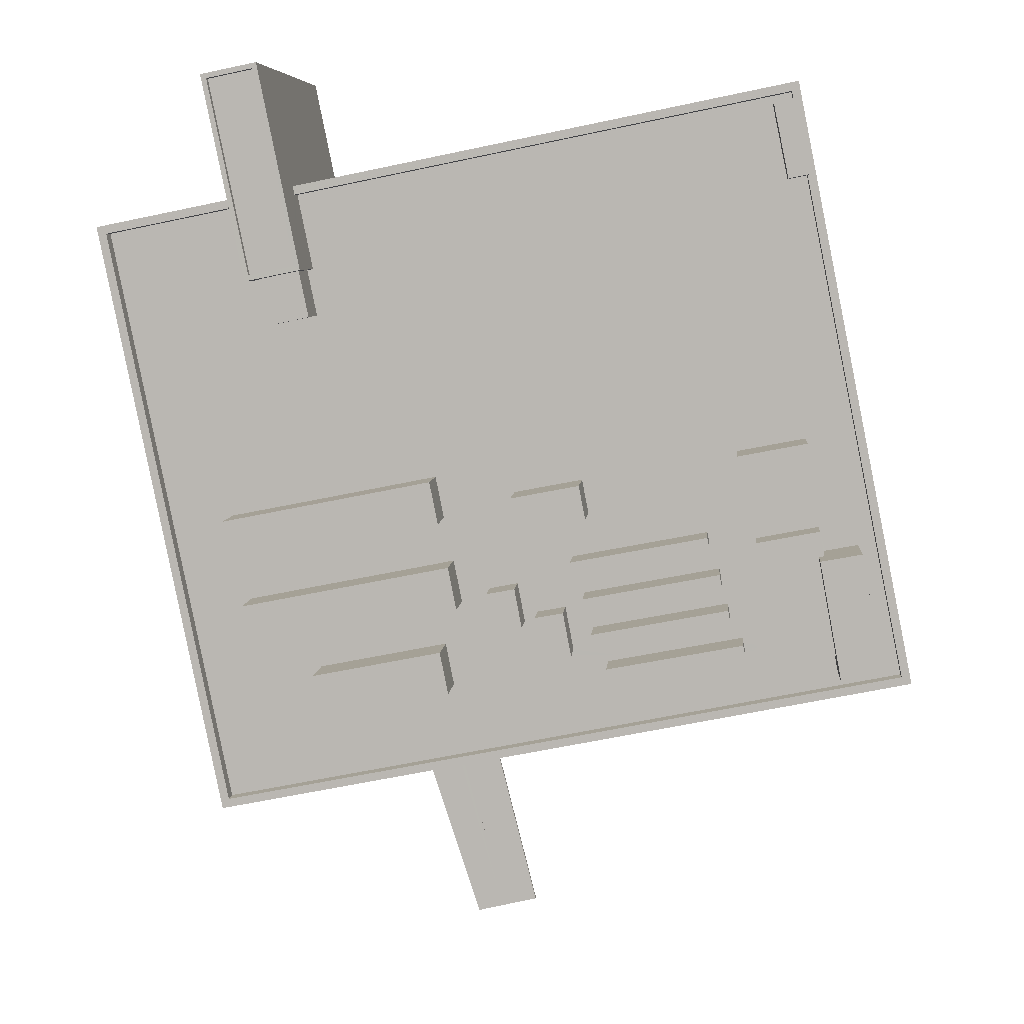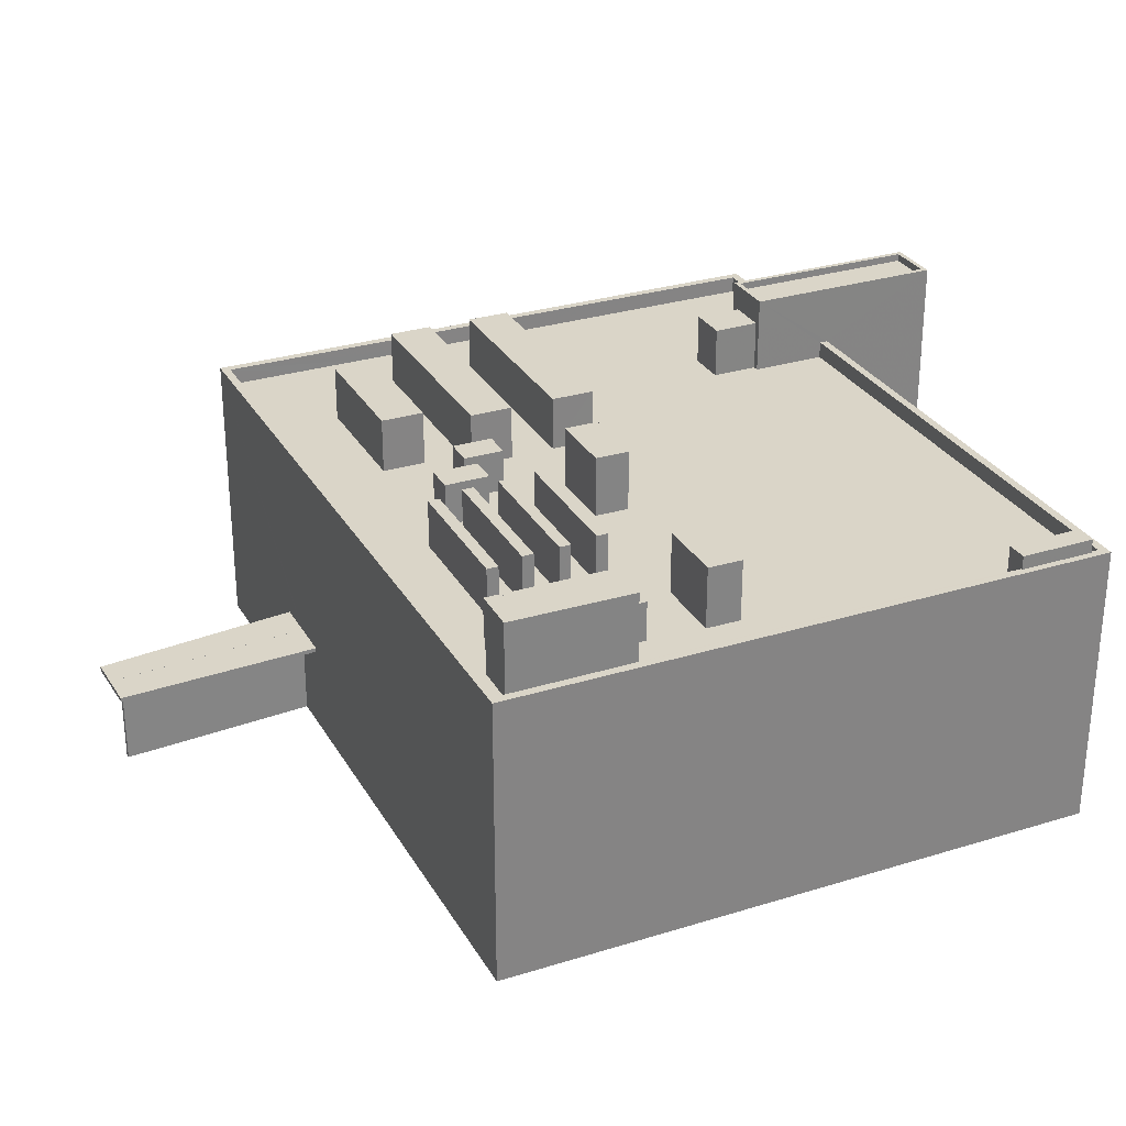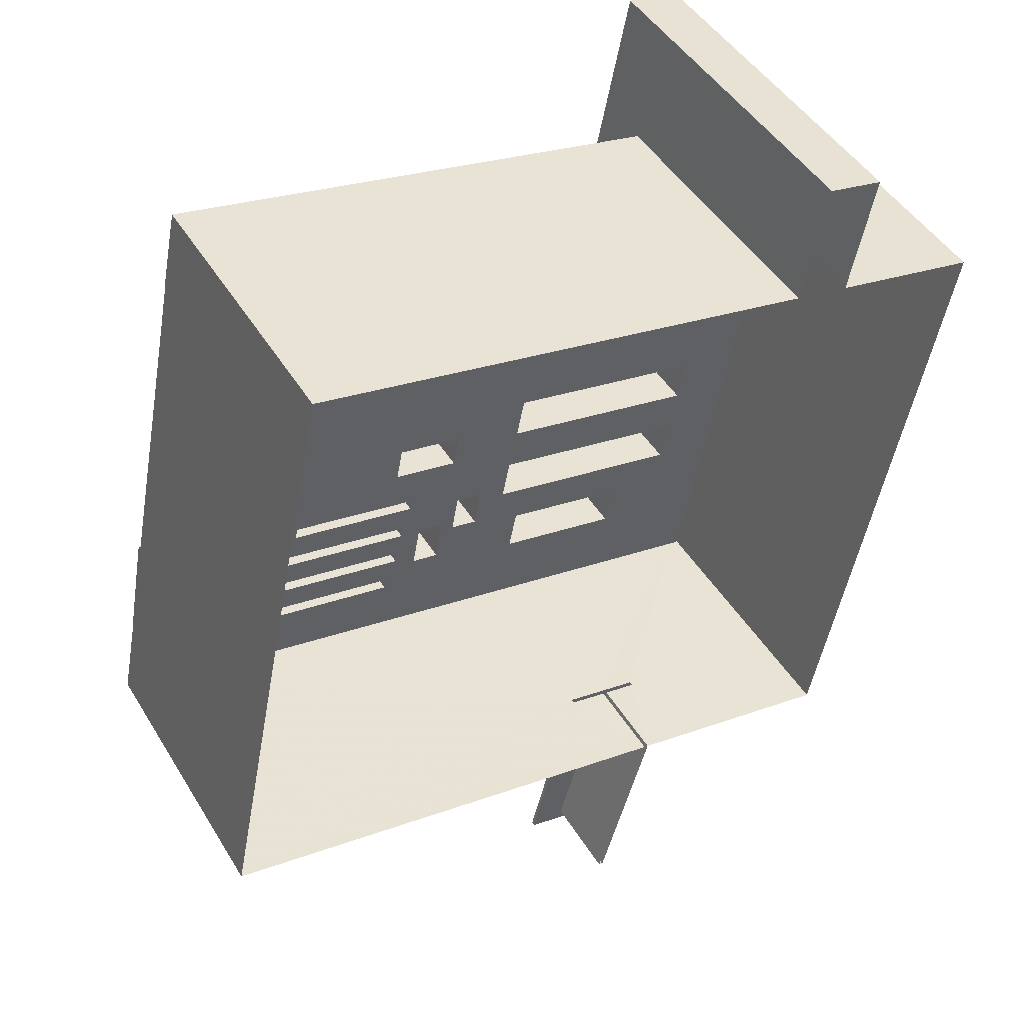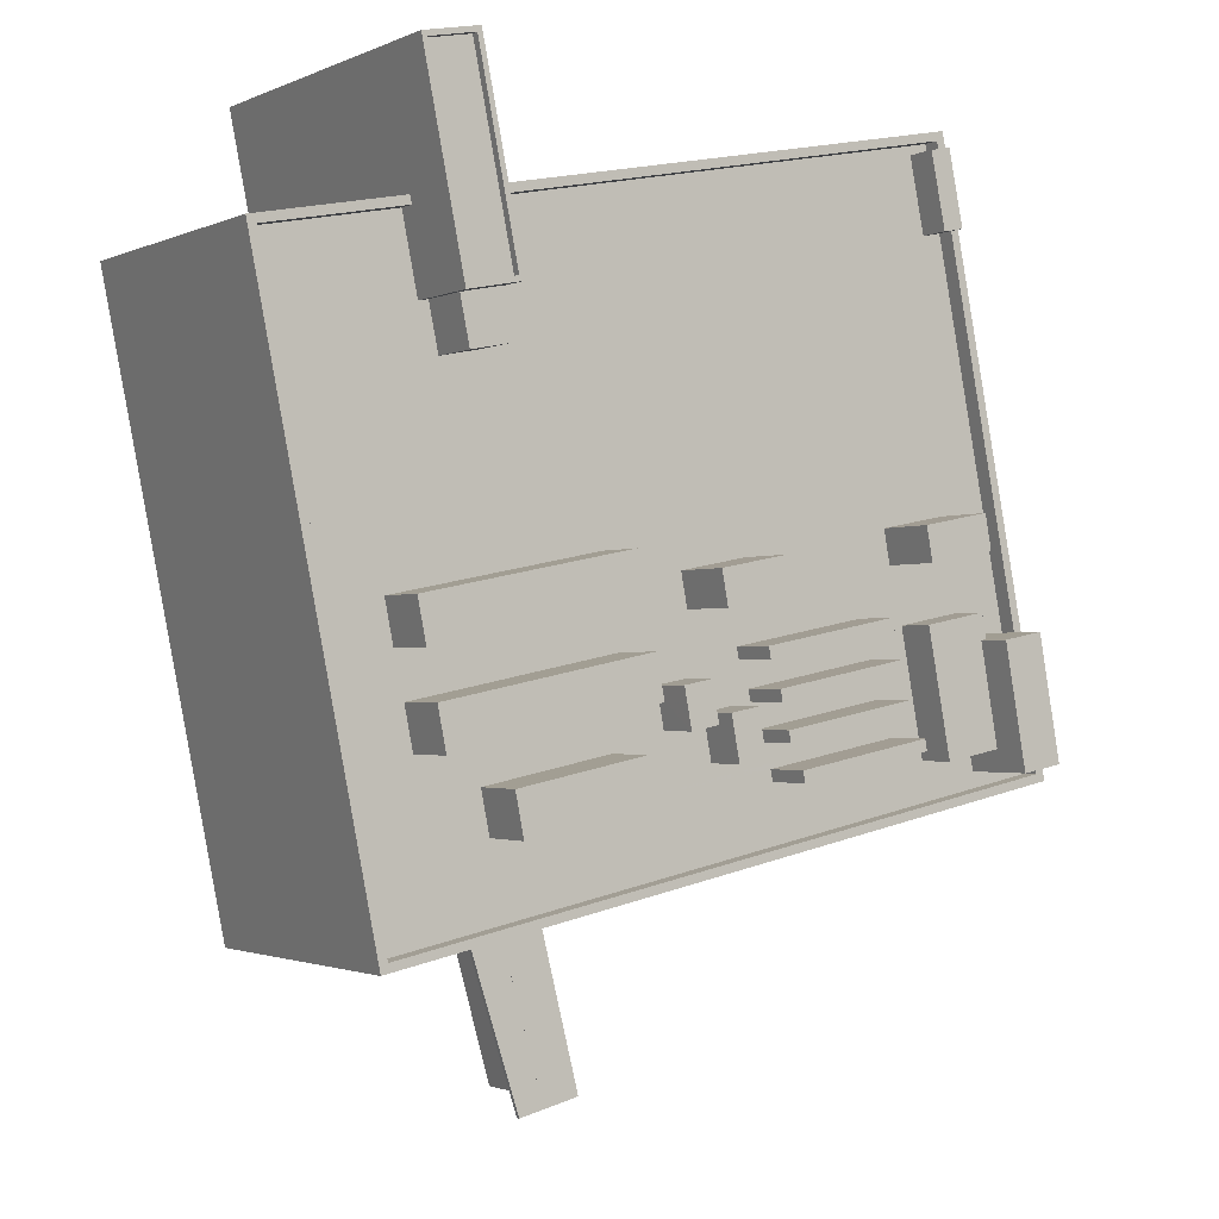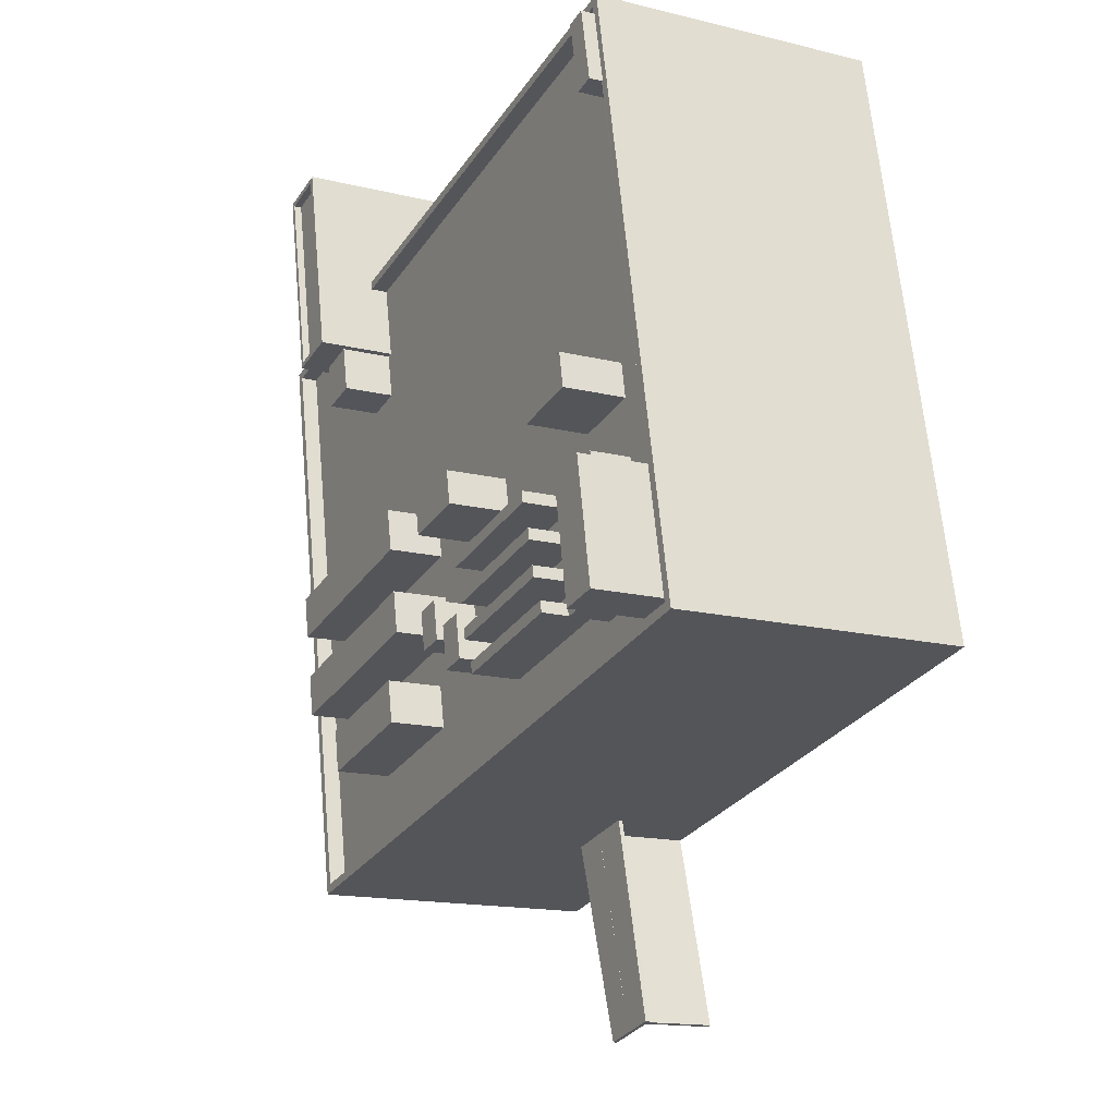
<metadata>
{"format":"obj","ext":"obj","renderer":"f3d","projection":"perspective","resolution":1024,"background":"white","views":[{"elev":6.6,"azim":4.8,"up":"+Y"},{"elev":29.2,"azim":76.7,"up":"+Z"},{"elev":46.4,"azim":150.2,"up":"+Y"},{"elev":-1.6,"azim":-33.2,"up":"+Y"},{"elev":-15.4,"azim":62.5,"up":"+Y"}]}
</metadata>
<code>
v -1.189e+04 -3.474e+04 36.46
v -1.188e+04 -3.477e+04 36.47
v -1.191e+04 -3.478e+04 36.46
v -1.192e+04 -3.475e+04 36.46
v -1.192e+04 -3.474e+04 36.46
v -1.193e+04 -3.475e+04 36.46
v -1.193e+04 -3.474e+04 36.46
v -1.191e+04 -3.479e+04 36.47
v -1.191e+04 -3.479e+04 36.47
v -1.193e+04 -3.475e+04 36.46
v -1.193e+04 -3.478e+04 36.46
v -1.191e+04 -3.478e+04 36.46
v -1.192e+04 -3.478e+04 41.68
v -1.191e+04 -3.479e+04 41.68
v -1.191e+04 -3.479e+04 41.68
v -1.191e+04 -3.479e+04 41.68
v -1.191e+04 -3.479e+04 41.68
v -1.191e+04 -3.478e+04 41.68
v -1.191e+04 -3.478e+04 41.68
v -1.191e+04 -3.478e+04 41.68
v -1.191e+04 -3.479e+04 41.93
v -1.191e+04 -3.478e+04 41.93
v -1.191e+04 -3.478e+04 41.93
v -1.191e+04 -3.479e+04 41.93
v -1.192e+04 -3.478e+04 41.93
v -1.191e+04 -3.479e+04 41.93
v -1.191e+04 -3.479e+04 41.93
v -1.191e+04 -3.478e+04 41.93
v -1.191e+04 -3.478e+04 41.93
v -1.191e+04 -3.479e+04 41.93
v -1.191e+04 -3.479e+04 41.93
v -1.191e+04 -3.478e+04 41.93
v -1.193e+04 -3.477e+04 52.55
v -1.193e+04 -3.477e+04 52.55
v -1.193e+04 -3.477e+04 52.55
v -1.193e+04 -3.477e+04 52.55
v -1.191e+04 -3.477e+04 52.55
v -1.191e+04 -3.476e+04 52.55
v -1.191e+04 -3.477e+04 52.55
v -1.192e+04 -3.477e+04 52.55
v -1.191e+04 -3.477e+04 52.55
v -1.191e+04 -3.477e+04 52.55
v -1.191e+04 -3.477e+04 52.55
v -1.191e+04 -3.477e+04 52.55
v -1.191e+04 -3.477e+04 52.55
v -1.19e+04 -3.476e+04 52.55
v -1.191e+04 -3.477e+04 52.55
v -1.191e+04 -3.477e+04 52.55
v -1.191e+04 -3.477e+04 52.55
v -1.191e+04 -3.477e+04 52.55
v -1.191e+04 -3.477e+04 52.55
v -1.19e+04 -3.477e+04 52.55
v -1.19e+04 -3.477e+04 52.55
v -1.19e+04 -3.477e+04 52.55
v -1.191e+04 -3.477e+04 52.55
v -1.192e+04 -3.475e+04 52.55
v -1.192e+04 -3.476e+04 52.55
v -1.192e+04 -3.475e+04 52.55
v -1.193e+04 -3.477e+04 52.55
v -1.193e+04 -3.475e+04 52.55
v -1.192e+04 -3.475e+04 52.55
v -1.193e+04 -3.475e+04 52.55
v -1.192e+04 -3.475e+04 52.55
v -1.189e+04 -3.477e+04 52.55
v -1.19e+04 -3.478e+04 52.55
v -1.189e+04 -3.477e+04 52.55
v -1.189e+04 -3.477e+04 52.55
v -1.19e+04 -3.477e+04 52.55
v -1.189e+04 -3.477e+04 52.55
v -1.19e+04 -3.474e+04 52.55
v -1.191e+04 -3.474e+04 52.55
v -1.19e+04 -3.476e+04 52.55
v -1.189e+04 -3.476e+04 52.55
v -1.19e+04 -3.476e+04 52.55
v -1.19e+04 -3.477e+04 52.55
v -1.19e+04 -3.477e+04 52.55
v -1.19e+04 -3.477e+04 52.55
v -1.19e+04 -3.477e+04 52.55
v -1.19e+04 -3.477e+04 52.55
v -1.189e+04 -3.476e+04 52.55
v -1.19e+04 -3.476e+04 52.55
v -1.189e+04 -3.477e+04 52.55
v -1.189e+04 -3.477e+04 52.55
v -1.189e+04 -3.477e+04 52.55
v -1.19e+04 -3.477e+04 52.55
v -1.19e+04 -3.477e+04 52.55
v -1.189e+04 -3.477e+04 52.55
v -1.189e+04 -3.477e+04 52.55
v -1.19e+04 -3.477e+04 52.55
v -1.19e+04 -3.477e+04 52.55
v -1.19e+04 -3.477e+04 52.55
v -1.19e+04 -3.477e+04 52.55
v -1.189e+04 -3.477e+04 52.55
v -1.189e+04 -3.477e+04 52.55
v -1.19e+04 -3.477e+04 52.55
v -1.193e+04 -3.478e+04 52.55
v -1.191e+04 -3.478e+04 52.55
v -1.193e+04 -3.478e+04 52.55
v -1.192e+04 -3.478e+04 52.55
v -1.19e+04 -3.477e+04 52.55
v -1.19e+04 -3.477e+04 52.55
v -1.189e+04 -3.477e+04 52.55
v -1.189e+04 -3.474e+04 52.55
v -1.189e+04 -3.474e+04 52.55
v -1.189e+04 -3.474e+04 52.55
v -1.189e+04 -3.474e+04 52.55
v -1.189e+04 -3.474e+04 52.55
v -1.189e+04 -3.477e+04 52.55
v -1.189e+04 -3.474e+04 52.55
v -1.19e+04 -3.477e+04 52.55
v -1.19e+04 -3.477e+04 52.55
v -1.19e+04 -3.477e+04 52.55
v -1.192e+04 -3.477e+04 52.55
v -1.191e+04 -3.477e+04 52.55
v -1.191e+04 -3.477e+04 52.55
v -1.19e+04 -3.477e+04 52.55
v -1.191e+04 -3.477e+04 52.55
v -1.191e+04 -3.477e+04 52.55
v -1.191e+04 -3.477e+04 52.55
v -1.192e+04 -3.475e+04 52.55
v -1.192e+04 -3.475e+04 52.55
v -1.192e+04 -3.475e+04 52.55
v -1.191e+04 -3.476e+04 52.55
v -1.191e+04 -3.476e+04 52.55
v -1.193e+04 -3.475e+04 53.55
v -1.193e+04 -3.475e+04 53.55
v -1.193e+04 -3.475e+04 53.55
v -1.193e+04 -3.475e+04 53.55
v -1.193e+04 -3.478e+04 53.55
v -1.193e+04 -3.478e+04 53.55
v -1.189e+04 -3.477e+04 53.55
v -1.188e+04 -3.477e+04 53.55
v -1.189e+04 -3.474e+04 53.55
v -1.189e+04 -3.474e+04 53.55
v -1.189e+04 -3.474e+04 53.55
v -1.189e+04 -3.474e+04 53.55
v -1.189e+04 -3.474e+04 53.55
v -1.189e+04 -3.474e+04 53.55
v -1.192e+04 -3.475e+04 53.55
v -1.192e+04 -3.475e+04 53.55
v -1.191e+04 -3.477e+04 55.05
v -1.191e+04 -3.477e+04 55.05
v -1.191e+04 -3.477e+04 55.05
v -1.191e+04 -3.477e+04 55.05
v -1.191e+04 -3.477e+04 55.05
v -1.191e+04 -3.477e+04 55.05
v -1.191e+04 -3.477e+04 55.05
v -1.191e+04 -3.477e+04 55.05
v -1.19e+04 -3.477e+04 55.37
v -1.191e+04 -3.477e+04 55.37
v -1.19e+04 -3.477e+04 55.37
v -1.191e+04 -3.477e+04 55.37
v -1.191e+04 -3.476e+04 56.17
v -1.191e+04 -3.477e+04 56.17
v -1.19e+04 -3.476e+04 56.17
v -1.19e+04 -3.476e+04 56.17
v -1.192e+04 -3.477e+04 55.79
v -1.191e+04 -3.477e+04 55.79
v -1.193e+04 -3.477e+04 55.79
v -1.191e+04 -3.477e+04 55.79
v -1.191e+04 -3.476e+04 55.78
v -1.193e+04 -3.477e+04 55.78
v -1.193e+04 -3.477e+04 55.78
v -1.191e+04 -3.477e+04 55.78
v -1.192e+04 -3.475e+04 55.58
v -1.192e+04 -3.475e+04 55.58
v -1.192e+04 -3.475e+04 55.58
v -1.192e+04 -3.475e+04 55.58
v -1.192e+04 -3.475e+04 57.17
v -1.192e+04 -3.475e+04 57.17
v -1.192e+04 -3.475e+04 57.17
v -1.192e+04 -3.475e+04 57.17
v -1.192e+04 -3.474e+04 57.17
v -1.193e+04 -3.474e+04 57.17
v -1.192e+04 -3.474e+04 57.17
v -1.193e+04 -3.474e+04 57.17
v -1.193e+04 -3.474e+04 56.72
v -1.192e+04 -3.475e+04 56.72
v -1.192e+04 -3.475e+04 56.72
v -1.192e+04 -3.474e+04 56.72
v -1.189e+04 -3.477e+04 55.38
v -1.19e+04 -3.477e+04 55.38
v -1.19e+04 -3.477e+04 55.38
v -1.189e+04 -3.477e+04 55.38
v -1.191e+04 -3.477e+04 55.8
v -1.192e+04 -3.477e+04 55.79
v -1.192e+04 -3.478e+04 55.79
v -1.191e+04 -3.478e+04 55.8
v -1.19e+04 -3.477e+04 55.37
v -1.19e+04 -3.477e+04 55.37
v -1.19e+04 -3.477e+04 55.37
v -1.19e+04 -3.477e+04 55.37
v -1.19e+04 -3.477e+04 55.37
v -1.19e+04 -3.477e+04 55.37
v -1.19e+04 -3.477e+04 55.37
v -1.19e+04 -3.477e+04 55.37
v -1.189e+04 -3.476e+04 56.16
v -1.19e+04 -3.476e+04 56.16
v -1.19e+04 -3.476e+04 56.16
v -1.189e+04 -3.476e+04 56.16
v -1.189e+04 -3.477e+04 54.86
v -1.189e+04 -3.477e+04 54.86
v -1.189e+04 -3.477e+04 54.86
v -1.189e+04 -3.477e+04 54.86
v -1.189e+04 -3.477e+04 54.86
v -1.189e+04 -3.477e+04 54.86
v -1.189e+04 -3.477e+04 56.87
v -1.189e+04 -3.477e+04 56.87
v -1.189e+04 -3.477e+04 56.87
v -1.189e+04 -3.477e+04 56.87
v -1.189e+04 -3.474e+04 54.36
v -1.189e+04 -3.474e+04 54.36
v -1.189e+04 -3.474e+04 54.36
v -1.189e+04 -3.474e+04 54.36
f 1 2 3
f 1 3 4
f 5 4 6
f 7 5 6
f 3 8 9
f 10 6 11
f 12 3 9
f 11 6 12
f 4 3 12
f 6 4 12
f 13 14 15
f 15 16 17
f 16 18 17
f 13 19 14
f 20 18 16
f 14 16 15
f 21 22 23
f 22 21 24
f 25 26 27
f 28 25 27
f 26 24 21
f 26 21 27
f 29 30 31
f 29 32 30
f 33 34 35
f 36 33 35
f 36 35 37
f 38 37 39
f 34 40 35
f 41 42 43
f 44 45 43
f 46 39 47
f 48 49 50
f 51 49 48
f 46 47 52
f 53 54 55
f 35 51 37
f 53 55 45
f 39 48 41
f 55 47 45
f 37 51 39
f 45 41 43
f 39 41 47
f 51 48 39
f 47 41 45
f 56 57 58
f 59 57 56
f 36 59 33
f 60 61 62
f 33 59 60
f 63 61 56
f 59 56 60
f 60 56 61
f 64 65 66
f 66 67 64
f 68 65 69
f 70 71 72
f 73 70 72
f 72 71 74
f 75 76 77
f 76 78 77
f 52 79 46
f 46 79 74
f 80 81 82
f 83 80 84
f 85 53 86
f 79 81 72
f 87 76 75
f 88 87 69
f 89 90 91
f 85 86 92
f 85 54 53
f 93 83 84
f 94 88 64
f 89 91 95
f 82 92 89
f 95 76 87
f 82 79 85
f 82 95 88
f 84 80 82
f 64 88 65
f 65 88 69
f 74 79 72
f 82 81 79
f 88 95 87
f 92 82 85
f 82 89 95
f 96 65 97
f 98 96 99
f 100 65 68
f 77 101 75
f 99 96 97
f 97 101 77
f 100 101 97
f 65 100 97
f 83 102 80
f 102 103 73
f 104 105 106
f 80 102 73
f 73 107 70
f 70 104 106
f 107 104 70
f 73 103 107
f 66 108 67
f 108 109 102
f 67 108 102
f 109 103 102
f 110 53 45
f 91 90 111
f 40 34 98
f 86 53 110
f 77 78 112
f 49 40 113
f 114 50 49
f 99 40 98
f 115 43 42
f 44 116 110
f 111 90 116
f 117 112 111
f 97 77 118
f 44 110 45
f 114 118 115
f 97 114 119
f 118 43 115
f 119 49 113
f 113 40 99
f 117 111 44
f 77 117 118
f 77 112 117
f 119 114 49
f 111 116 44
f 97 118 114
f 120 58 121
f 122 121 71
f 74 71 123
f 58 57 124
f 38 123 37
f 123 124 37
f 71 121 58
f 71 124 123
f 71 58 124
f 125 126 127
f 125 128 126
f 129 130 125
f 127 129 125
f 131 129 132
f 131 130 129
f 133 134 135
f 133 135 136
f 132 136 137
f 138 131 137
f 131 132 137
f 137 136 135
f 139 140 133
f 136 139 133
f 141 142 143
f 144 141 143
f 145 146 147
f 145 148 146
f 149 150 151
f 149 152 150
f 153 154 155
f 156 153 155
f 157 158 159
f 157 160 158
f 161 162 163
f 164 161 163
f 165 166 167
f 165 168 166
f 169 170 171
f 169 171 172
f 173 174 175
f 173 171 170
f 175 174 176
f 171 173 175
f 177 178 179
f 180 177 179
f 172 174 169
f 172 176 174
f 181 182 183
f 181 184 182
f 185 186 187
f 188 185 187
f 189 190 191
f 189 192 190
f 193 194 195
f 193 196 194
f 197 198 199
f 200 197 199
f 201 202 203
f 203 202 204
f 201 205 202
f 204 202 206
f 207 208 209
f 207 210 208
f 211 212 213
f 211 214 212
f 17 22 24
f 17 18 22
f 17 26 15
f 17 24 26
f 25 13 15
f 26 25 15
f 19 12 9
f 14 19 9
f 20 8 3
f 20 16 8
f 14 9 8
f 16 14 8
f 28 30 32
f 28 27 30
f 21 29 31
f 21 23 29
f 21 31 30
f 27 21 30
f 13 12 19
f 11 12 13
f 3 2 18
f 20 3 18
f 11 25 129
f 22 2 132
f 129 22 132
f 18 2 22
f 29 23 22
f 25 28 32
f 32 29 129
f 11 13 25
f 25 32 129
f 129 29 22
f 127 10 11
f 129 127 11
f 6 10 127
f 126 6 127
f 139 136 1
f 4 139 1
f 136 2 1
f 136 132 2
f 138 108 131
f 138 109 108
f 105 133 106
f 105 134 133
f 96 130 65
f 66 65 131
f 66 131 108
f 65 130 131
f 60 125 33
f 34 33 130
f 98 34 130
f 33 125 130
f 98 130 96
f 62 125 60
f 62 128 125
f 106 133 70
f 133 140 71
f 70 133 71
f 140 122 71
f 117 143 118
f 117 144 143
f 118 142 43
f 118 143 142
f 142 141 44
f 43 142 44
f 141 144 117
f 44 141 117
f 115 146 114
f 115 147 146
f 48 50 148
f 50 114 146
f 50 146 148
f 148 145 41
f 48 148 41
f 115 42 147
f 42 41 145
f 147 42 145
f 55 54 150
f 54 85 151
f 54 151 150
f 55 152 47
f 55 150 152
f 79 52 149
f 52 47 152
f 149 52 152
f 149 151 85
f 79 149 85
f 46 154 39
f 46 155 154
f 123 38 153
f 38 39 154
f 38 154 153
f 153 156 74
f 123 153 74
f 156 155 46
f 74 156 46
f 40 159 35
f 40 157 159
f 159 158 51
f 35 159 51
f 158 160 49
f 51 158 49
f 49 157 40
f 49 160 157
f 36 162 59
f 36 163 162
f 124 57 161
f 57 59 162
f 161 57 162
f 161 164 37
f 124 161 37
f 37 163 36
f 37 164 163
f 58 166 56
f 58 167 166
f 168 56 166
f 168 63 56
f 165 167 58
f 120 165 58
f 61 63 168
f 120 121 165
f 168 165 170
f 61 168 169
f 165 121 170
f 168 170 169
f 139 4 5
f 5 173 139
f 122 140 121
f 121 140 170
f 139 173 170
f 140 139 170
f 174 5 7
f 174 173 5
f 126 7 6
f 7 126 174
f 61 169 128
f 62 61 128
f 169 174 126
f 169 126 128
f 176 177 180
f 175 176 180
f 179 175 180
f 179 171 175
f 172 171 179
f 178 172 179
f 176 172 178
f 177 176 178
f 100 68 183
f 68 69 181
f 68 181 183
f 100 182 101
f 100 183 182
f 182 184 75
f 182 75 101
f 184 87 75
f 184 181 69
f 87 184 69
f 99 186 113
f 99 187 186
f 186 185 119
f 113 186 119
f 185 188 97
f 119 185 97
f 97 187 99
f 97 188 187
f 112 78 189
f 78 76 192
f 78 192 189
f 112 191 111
f 112 189 191
f 191 190 91
f 191 91 111
f 190 95 91
f 190 192 76
f 95 190 76
f 116 90 194
f 90 89 195
f 90 195 194
f 116 196 110
f 116 194 196
f 92 86 193
f 86 110 196
f 193 86 196
f 193 195 89
f 92 193 89
f 80 199 81
f 80 200 199
f 81 198 72
f 81 199 198
f 198 197 73
f 72 198 73
f 197 200 80
f 73 197 80
f 94 201 88
f 94 205 201
f 88 203 82
f 88 201 203
f 203 204 84
f 82 203 84
f 204 206 93
f 84 204 93
f 210 205 208
f 208 205 64
f 210 202 205
f 64 205 94
f 67 209 208
f 64 67 208
f 202 210 206
f 83 93 206
f 83 206 102
f 206 210 207
f 102 206 207
f 67 102 207
f 209 67 207
f 107 103 213
f 103 109 138
f 213 138 211
f 211 138 137
f 213 103 138
f 107 212 104
f 107 213 212
f 105 104 134
f 135 134 214
f 214 134 212
f 134 104 212
f 137 135 214
f 211 137 214

</code>
